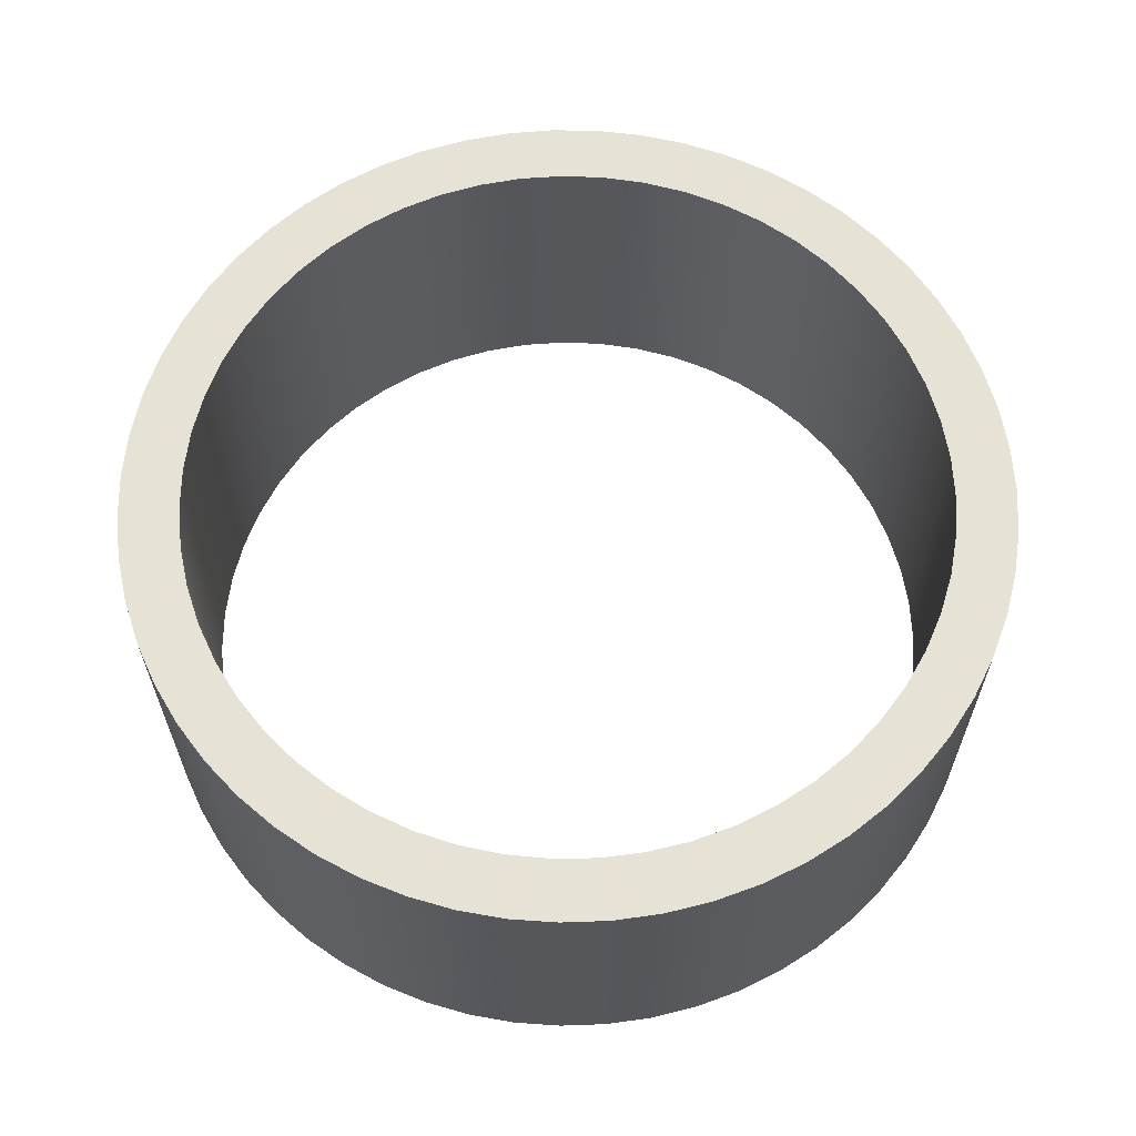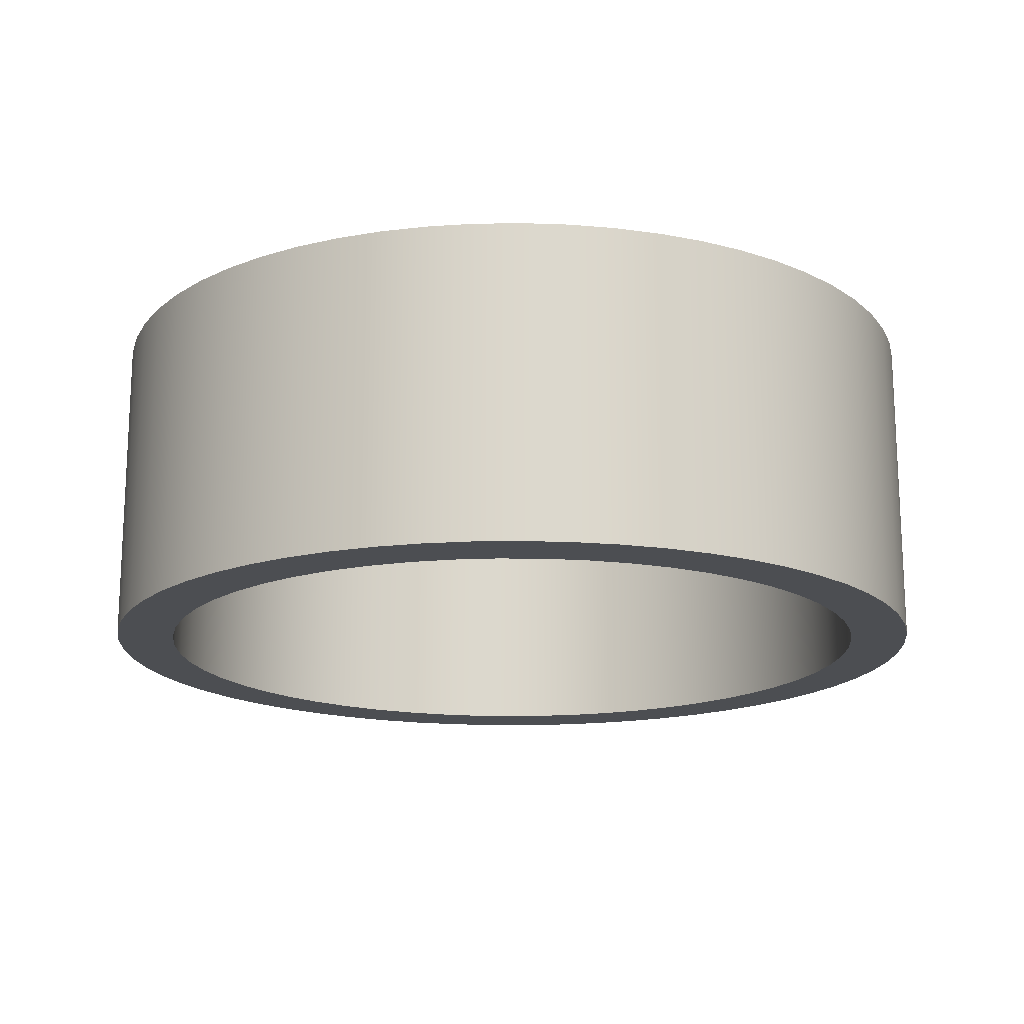
<metadata>
{"format":"obj","ext":"obj","renderer":"f3d","projection":"perspective","resolution":1024,"background":"white","views":[{"elev":62.9,"azim":72.7,"up":"+Z"},{"elev":-16.9,"azim":-136.9,"up":"+Z"}]}
</metadata>
<code>
v 0.82 4.491e-17 1.127
v 0.8147 0.09347 1.127
v 0.7987 0.1857 1.127
v 0.7723 0.2756 1.127
v 0.7359 0.3618 1.127
v 0.6898 0.4433 1.127
v 0.6348 0.5191 1.127
v 0.5715 0.588 1.127
v 0.5007 0.6494 1.127
v 0.4234 0.7022 1.127
v 0.3406 0.7459 1.127
v 0.2534 0.7799 1.127
v 0.1628 0.8037 1.127
v 0.07017 0.817 1.127
v -0.02342 0.8197 1.127
v -0.1167 0.8117 1.127
v -0.2085 0.7931 1.127
v -0.2975 0.7641 1.127
v -0.3827 0.7252 1.127
v -0.4628 0.6769 1.127
v -0.537 0.6197 1.127
v -0.6041 0.5545 1.127
v -0.6634 0.482 1.127
v -0.714 0.4032 1.127
v -0.7553 0.3192 1.127
v -0.7868 0.231 1.127
v -0.808 0.1398 1.127
v -0.8187 0.04681 1.127
v -0.8187 -0.04681 1.127
v -0.808 -0.1398 1.127
v -0.7868 -0.231 1.127
v -0.7553 -0.3192 1.127
v -0.714 -0.4032 1.127
v -0.6634 -0.482 1.127
v -0.6041 -0.5545 1.127
v -0.537 -0.6197 1.127
v -0.4628 -0.6769 1.127
v -0.3827 -0.7252 1.127
v -0.2975 -0.7641 1.127
v -0.2085 -0.7931 1.127
v -0.1167 -0.8117 1.127
v -0.02342 -0.8197 1.127
v 0.07017 -0.817 1.127
v 0.1628 -0.8037 1.127
v 0.2534 -0.7799 1.127
v 0.3406 -0.7459 1.127
v 0.4234 -0.7022 1.127
v 0.5007 -0.6494 1.127
v 0.5715 -0.588 1.127
v 0.6348 -0.5191 1.127
v 0.6898 -0.4433 1.127
v 0.7359 -0.3618 1.127
v 0.7723 -0.2756 1.127
v 0.7987 -0.1857 1.127
v 0.8147 -0.09347 1.127
v 0.95 6.083e-17 1.127
v 0.9446 -0.101 1.127
v 0.9285 -0.2008 1.127
v 0.9019 -0.2984 1.127
v 0.8651 -0.3926 1.127
v 0.8185 -0.4823 1.127
v 0.7626 -0.5665 1.127
v 0.698 -0.6444 1.127
v 0.6256 -0.7149 1.127
v 0.546 -0.7774 1.127
v 0.4603 -0.831 1.127
v 0.3694 -0.8752 1.127
v 0.2743 -0.9096 1.127
v 0.176 -0.9335 1.127
v 0.0758 -0.947 1.127
v -0.02529 -0.9497 1.127
v -0.1261 -0.9416 1.127
v -0.2255 -0.9229 1.127
v -0.3223 -0.8937 1.127
v -0.4154 -0.8543 1.127
v -0.5039 -0.8053 1.127
v -0.5866 -0.7472 1.127
v -0.6627 -0.6806 1.127
v -0.7313 -0.6063 1.127
v -0.7916 -0.5252 1.127
v -0.843 -0.438 1.127
v -0.8848 -0.346 1.127
v -0.9165 -0.2499 1.127
v -0.9379 -0.1511 1.127
v -0.9487 -0.05056 1.127
v -0.9487 0.05056 1.127
v -0.9379 0.1511 1.127
v -0.9165 0.2499 1.127
v -0.8848 0.346 1.127
v -0.843 0.438 1.127
v -0.7916 0.5252 1.127
v -0.7313 0.6063 1.127
v -0.6627 0.6806 1.127
v -0.5866 0.7472 1.127
v -0.5039 0.8053 1.127
v -0.4154 0.8543 1.127
v -0.3223 0.8937 1.127
v -0.2255 0.9229 1.127
v -0.1261 0.9416 1.127
v -0.02529 0.9497 1.127
v 0.0758 0.947 1.127
v 0.176 0.9335 1.127
v 0.2743 0.9096 1.127
v 0.3694 0.8752 1.127
v 0.4603 0.831 1.127
v 0.546 0.7774 1.127
v 0.6256 0.7149 1.127
v 0.698 0.6444 1.127
v 0.7626 0.5665 1.127
v 0.8185 0.4823 1.127
v 0.8651 0.3926 1.127
v 0.9019 0.2984 1.127
v 0.9285 0.2008 1.127
v 0.9446 0.101 1.127
v 0.95 6.083e-17 1.827
v 0.9446 -0.101 1.827
v 0.9285 -0.2008 1.827
v 0.9019 -0.2984 1.827
v 0.8651 -0.3926 1.827
v 0.8185 -0.4823 1.827
v 0.7626 -0.5665 1.827
v 0.698 -0.6444 1.827
v 0.6256 -0.7149 1.827
v 0.546 -0.7774 1.827
v 0.4603 -0.831 1.827
v 0.3694 -0.8752 1.827
v 0.2743 -0.9096 1.827
v 0.176 -0.9335 1.827
v 0.0758 -0.947 1.827
v -0.02529 -0.9497 1.827
v -0.1261 -0.9416 1.827
v -0.2255 -0.9229 1.827
v -0.3223 -0.8937 1.827
v -0.4154 -0.8543 1.827
v -0.5039 -0.8053 1.827
v -0.5866 -0.7472 1.827
v -0.6627 -0.6806 1.827
v -0.7313 -0.6063 1.827
v -0.7916 -0.5252 1.827
v -0.843 -0.438 1.827
v -0.8848 -0.346 1.827
v -0.9165 -0.2499 1.827
v -0.9379 -0.1511 1.827
v -0.9487 -0.05056 1.827
v -0.9487 0.05056 1.827
v -0.9379 0.1511 1.827
v -0.9165 0.2499 1.827
v -0.8848 0.346 1.827
v -0.843 0.438 1.827
v -0.7916 0.5252 1.827
v -0.7313 0.6063 1.827
v -0.6627 0.6806 1.827
v -0.5866 0.7472 1.827
v -0.5039 0.8053 1.827
v -0.4154 0.8543 1.827
v -0.3223 0.8937 1.827
v -0.2255 0.9229 1.827
v -0.1261 0.9416 1.827
v -0.02529 0.9497 1.827
v 0.0758 0.947 1.827
v 0.176 0.9335 1.827
v 0.2743 0.9096 1.827
v 0.3694 0.8752 1.827
v 0.4603 0.831 1.827
v 0.546 0.7774 1.827
v 0.6256 0.7149 1.827
v 0.698 0.6444 1.827
v 0.7626 0.5665 1.827
v 0.8185 0.4823 1.827
v 0.8651 0.3926 1.827
v 0.9019 0.2984 1.827
v 0.9285 0.2008 1.827
v 0.9446 0.101 1.827
v 0.95 6.083e-17 1.127
v 0.9446 0.101 1.127
v 0.9285 0.2008 1.127
v 0.9019 0.2984 1.127
v 0.8651 0.3926 1.127
v 0.8185 0.4823 1.127
v 0.7626 0.5665 1.127
v 0.698 0.6444 1.127
v 0.6256 0.7149 1.127
v 0.546 0.7774 1.127
v 0.4603 0.831 1.127
v 0.3694 0.8752 1.127
v 0.2743 0.9096 1.127
v 0.176 0.9335 1.127
v 0.0758 0.947 1.127
v -0.02529 0.9497 1.127
v -0.1261 0.9416 1.127
v -0.2255 0.9229 1.127
v -0.3223 0.8937 1.127
v -0.4154 0.8543 1.127
v -0.5039 0.8053 1.127
v -0.5866 0.7472 1.127
v -0.6627 0.6806 1.127
v -0.7313 0.6063 1.127
v -0.7916 0.5252 1.127
v -0.843 0.438 1.127
v -0.8848 0.346 1.127
v -0.9165 0.2499 1.127
v -0.9379 0.1511 1.127
v -0.9487 0.05056 1.127
v -0.9487 -0.05056 1.127
v -0.9379 -0.1511 1.127
v -0.9165 -0.2499 1.127
v -0.8848 -0.346 1.127
v -0.843 -0.438 1.127
v -0.7916 -0.5252 1.127
v -0.7313 -0.6063 1.127
v -0.6627 -0.6806 1.127
v -0.5866 -0.7472 1.127
v -0.5039 -0.8053 1.127
v -0.4154 -0.8543 1.127
v -0.3223 -0.8937 1.127
v -0.2255 -0.9229 1.127
v -0.1261 -0.9416 1.127
v -0.02529 -0.9497 1.127
v 0.0758 -0.947 1.127
v 0.176 -0.9335 1.127
v 0.2743 -0.9096 1.127
v 0.3694 -0.8752 1.127
v 0.4603 -0.831 1.127
v 0.546 -0.7774 1.127
v 0.6256 -0.7149 1.127
v 0.698 -0.6444 1.127
v 0.7626 -0.5665 1.127
v 0.8185 -0.4823 1.127
v 0.8651 -0.3926 1.127
v 0.9019 -0.2984 1.127
v 0.9285 -0.2008 1.127
v 0.9446 -0.101 1.127
v 0.95 6.083e-17 1.127
v 0.95 6.083e-17 1.827
v 0.82 4.491e-17 1.827
v 0.8147 0.09347 1.827
v 0.7987 0.1857 1.827
v 0.7723 0.2756 1.827
v 0.7359 0.3618 1.827
v 0.6898 0.4433 1.827
v 0.6348 0.5191 1.827
v 0.5715 0.588 1.827
v 0.5007 0.6494 1.827
v 0.4234 0.7022 1.827
v 0.3406 0.7459 1.827
v 0.2534 0.7799 1.827
v 0.1628 0.8037 1.827
v 0.07017 0.817 1.827
v -0.02342 0.8197 1.827
v -0.1167 0.8117 1.827
v -0.2085 0.7931 1.827
v -0.2975 0.7641 1.827
v -0.3827 0.7252 1.827
v -0.4628 0.6769 1.827
v -0.537 0.6197 1.827
v -0.6041 0.5545 1.827
v -0.6634 0.482 1.827
v -0.714 0.4032 1.827
v -0.7553 0.3192 1.827
v -0.7868 0.231 1.827
v -0.808 0.1398 1.827
v -0.8187 0.04681 1.827
v -0.8187 -0.04681 1.827
v -0.808 -0.1398 1.827
v -0.7868 -0.231 1.827
v -0.7553 -0.3192 1.827
v -0.714 -0.4032 1.827
v -0.6634 -0.482 1.827
v -0.6041 -0.5545 1.827
v -0.537 -0.6197 1.827
v -0.4628 -0.6769 1.827
v -0.3827 -0.7252 1.827
v -0.2975 -0.7641 1.827
v -0.2085 -0.7931 1.827
v -0.1167 -0.8117 1.827
v -0.02342 -0.8197 1.827
v 0.07017 -0.817 1.827
v 0.1628 -0.8037 1.827
v 0.2534 -0.7799 1.827
v 0.3406 -0.7459 1.827
v 0.4234 -0.7022 1.827
v 0.5007 -0.6494 1.827
v 0.5715 -0.588 1.827
v 0.6348 -0.5191 1.827
v 0.6898 -0.4433 1.827
v 0.7359 -0.3618 1.827
v 0.7723 -0.2756 1.827
v 0.7987 -0.1857 1.827
v 0.8147 -0.09347 1.827
v 0.82 4.491e-17 1.127
v 0.8147 -0.09347 1.127
v 0.7987 -0.1857 1.127
v 0.7723 -0.2756 1.127
v 0.7359 -0.3618 1.127
v 0.6898 -0.4433 1.127
v 0.6348 -0.5191 1.127
v 0.5715 -0.588 1.127
v 0.5007 -0.6494 1.127
v 0.4234 -0.7022 1.127
v 0.3406 -0.7459 1.127
v 0.2534 -0.7799 1.127
v 0.1628 -0.8037 1.127
v 0.07017 -0.817 1.127
v -0.02342 -0.8197 1.127
v -0.1167 -0.8117 1.127
v -0.2085 -0.7931 1.127
v -0.2975 -0.7641 1.127
v -0.3827 -0.7252 1.127
v -0.4628 -0.6769 1.127
v -0.537 -0.6197 1.127
v -0.6041 -0.5545 1.127
v -0.6634 -0.482 1.127
v -0.714 -0.4032 1.127
v -0.7553 -0.3192 1.127
v -0.7868 -0.231 1.127
v -0.808 -0.1398 1.127
v -0.8187 -0.04681 1.127
v -0.8187 0.04681 1.127
v -0.808 0.1398 1.127
v -0.7868 0.231 1.127
v -0.7553 0.3192 1.127
v -0.714 0.4032 1.127
v -0.6634 0.482 1.127
v -0.6041 0.5545 1.127
v -0.537 0.6197 1.127
v -0.4628 0.6769 1.127
v -0.3827 0.7252 1.127
v -0.2975 0.7641 1.127
v -0.2085 0.7931 1.127
v -0.1167 0.8117 1.127
v -0.02342 0.8197 1.127
v 0.07017 0.817 1.127
v 0.1628 0.8037 1.127
v 0.2534 0.7799 1.127
v 0.3406 0.7459 1.127
v 0.4234 0.7022 1.127
v 0.5007 0.6494 1.127
v 0.5715 0.588 1.127
v 0.6348 0.5191 1.127
v 0.6898 0.4433 1.127
v 0.7359 0.3618 1.127
v 0.7723 0.2756 1.127
v 0.7987 0.1857 1.127
v 0.8147 0.09347 1.127
v 0.82 4.491e-17 1.827
v 0.82 4.491e-17 1.127
v 0.82 4.491e-17 1.827
v 0.8147 -0.09347 1.827
v 0.7987 -0.1857 1.827
v 0.7723 -0.2756 1.827
v 0.7359 -0.3618 1.827
v 0.6898 -0.4433 1.827
v 0.6348 -0.5191 1.827
v 0.5715 -0.588 1.827
v 0.5007 -0.6494 1.827
v 0.4234 -0.7022 1.827
v 0.3406 -0.7459 1.827
v 0.2534 -0.7799 1.827
v 0.1628 -0.8037 1.827
v 0.07017 -0.817 1.827
v -0.02342 -0.8197 1.827
v -0.1167 -0.8117 1.827
v -0.2085 -0.7931 1.827
v -0.2975 -0.7641 1.827
v -0.3827 -0.7252 1.827
v -0.4628 -0.6769 1.827
v -0.537 -0.6197 1.827
v -0.6041 -0.5545 1.827
v -0.6634 -0.482 1.827
v -0.714 -0.4032 1.827
v -0.7553 -0.3192 1.827
v -0.7868 -0.231 1.827
v -0.808 -0.1398 1.827
v -0.8187 -0.04681 1.827
v -0.8187 0.04681 1.827
v -0.808 0.1398 1.827
v -0.7868 0.231 1.827
v -0.7553 0.3192 1.827
v -0.714 0.4032 1.827
v -0.6634 0.482 1.827
v -0.6041 0.5545 1.827
v -0.537 0.6197 1.827
v -0.4628 0.6769 1.827
v -0.3827 0.7252 1.827
v -0.2975 0.7641 1.827
v -0.2085 0.7931 1.827
v -0.1167 0.8117 1.827
v -0.02342 0.8197 1.827
v 0.07017 0.817 1.827
v 0.1628 0.8037 1.827
v 0.2534 0.7799 1.827
v 0.3406 0.7459 1.827
v 0.4234 0.7022 1.827
v 0.5007 0.6494 1.827
v 0.5715 0.588 1.827
v 0.6348 0.5191 1.827
v 0.6898 0.4433 1.827
v 0.7359 0.3618 1.827
v 0.7723 0.2756 1.827
v 0.7987 0.1857 1.827
v 0.8147 0.09347 1.827
v 0.95 6.083e-17 1.827
v 0.9446 0.101 1.827
v 0.9285 0.2008 1.827
v 0.9019 0.2984 1.827
v 0.8651 0.3926 1.827
v 0.8185 0.4823 1.827
v 0.7626 0.5665 1.827
v 0.698 0.6444 1.827
v 0.6256 0.7149 1.827
v 0.546 0.7774 1.827
v 0.4603 0.831 1.827
v 0.3694 0.8752 1.827
v 0.2743 0.9096 1.827
v 0.176 0.9335 1.827
v 0.0758 0.947 1.827
v -0.02529 0.9497 1.827
v -0.1261 0.9416 1.827
v -0.2255 0.9229 1.827
v -0.3223 0.8937 1.827
v -0.4154 0.8543 1.827
v -0.5039 0.8053 1.827
v -0.5866 0.7472 1.827
v -0.6627 0.6806 1.827
v -0.7313 0.6063 1.827
v -0.7916 0.5252 1.827
v -0.843 0.438 1.827
v -0.8848 0.346 1.827
v -0.9165 0.2499 1.827
v -0.9379 0.1511 1.827
v -0.9487 0.05056 1.827
v -0.9487 -0.05056 1.827
v -0.9379 -0.1511 1.827
v -0.9165 -0.2499 1.827
v -0.8848 -0.346 1.827
v -0.843 -0.438 1.827
v -0.7916 -0.5252 1.827
v -0.7313 -0.6063 1.827
v -0.6627 -0.6806 1.827
v -0.5866 -0.7472 1.827
v -0.5039 -0.8053 1.827
v -0.4154 -0.8543 1.827
v -0.3223 -0.8937 1.827
v -0.2255 -0.9229 1.827
v -0.1261 -0.9416 1.827
v -0.02529 -0.9497 1.827
v 0.0758 -0.947 1.827
v 0.176 -0.9335 1.827
v 0.2743 -0.9096 1.827
v 0.3694 -0.8752 1.827
v 0.4603 -0.831 1.827
v 0.546 -0.7774 1.827
v 0.6256 -0.7149 1.827
v 0.698 -0.6444 1.827
v 0.7626 -0.5665 1.827
v 0.8185 -0.4823 1.827
v 0.8651 -0.3926 1.827
v 0.9019 -0.2984 1.827
v 0.9285 -0.2008 1.827
v 0.9446 -0.101 1.827
f 2 114 1
f 1 114 56
f 1 56 57
f 114 2 113
f 113 2 3
f 113 3 112
f 112 3 4
f 112 4 111
f 111 4 5
f 111 5 110
f 110 5 6
f 110 6 109
f 109 6 7
f 109 7 108
f 108 7 8
f 108 8 107
f 107 8 9
f 107 9 106
f 106 9 10
f 106 10 105
f 105 10 11
f 105 11 104
f 104 11 12
f 104 12 103
f 103 12 13
f 103 13 102
f 102 13 14
f 102 14 101
f 101 14 15
f 101 15 100
f 100 15 99
f 99 15 16
f 99 16 98
f 98 16 17
f 98 17 97
f 97 17 18
f 97 18 96
f 96 18 19
f 96 19 95
f 95 19 20
f 95 20 94
f 94 20 21
f 94 21 93
f 93 21 22
f 93 22 92
f 92 22 23
f 92 23 91
f 91 23 24
f 91 24 90
f 90 24 25
f 90 25 89
f 89 25 26
f 89 26 88
f 88 26 27
f 88 27 87
f 87 27 28
f 87 28 86
f 86 28 29
f 86 29 85
f 85 29 84
f 84 29 30
f 84 30 83
f 83 30 31
f 83 31 82
f 82 31 32
f 82 32 81
f 81 32 33
f 81 33 80
f 80 33 34
f 80 34 79
f 79 34 35
f 79 35 78
f 78 35 36
f 78 36 77
f 77 36 37
f 77 37 76
f 76 37 38
f 76 38 75
f 75 38 39
f 75 39 74
f 74 39 40
f 74 40 73
f 73 40 41
f 73 41 72
f 72 41 42
f 72 42 71
f 71 42 70
f 70 42 43
f 70 43 69
f 69 43 44
f 69 44 68
f 68 44 45
f 68 45 67
f 67 45 46
f 67 46 66
f 66 46 47
f 66 47 65
f 65 47 48
f 65 48 64
f 64 48 49
f 64 49 63
f 63 49 50
f 63 50 62
f 62 50 51
f 62 51 61
f 61 51 52
f 61 52 60
f 60 52 53
f 60 53 59
f 59 53 54
f 59 54 58
f 58 54 55
f 58 55 57
f 57 55 1
f 116 232 115
f 115 232 233
f 234 174 173
f 173 174 175
f 173 175 172
f 172 175 176
f 172 176 171
f 171 176 177
f 171 177 170
f 170 177 178
f 170 178 169
f 169 178 179
f 169 179 168
f 168 179 180
f 168 180 167
f 167 180 181
f 167 181 166
f 166 181 182
f 166 182 165
f 165 182 183
f 165 183 164
f 164 183 184
f 164 184 163
f 163 184 185
f 163 185 162
f 162 185 186
f 162 186 161
f 161 186 187
f 161 187 160
f 160 187 188
f 160 188 159
f 159 188 189
f 159 189 158
f 158 189 190
f 158 190 157
f 157 190 191
f 157 191 156
f 156 191 192
f 156 192 155
f 155 192 193
f 155 193 154
f 154 193 194
f 154 194 153
f 153 194 195
f 153 195 152
f 152 195 196
f 152 196 151
f 151 196 197
f 151 197 150
f 150 197 198
f 150 198 149
f 149 198 199
f 149 199 148
f 148 199 200
f 148 200 147
f 147 200 201
f 147 201 146
f 146 201 202
f 146 202 145
f 145 202 203
f 145 203 144
f 144 203 204
f 144 204 143
f 143 204 205
f 143 205 142
f 142 205 206
f 142 206 141
f 141 206 207
f 141 207 140
f 140 207 208
f 140 208 139
f 139 208 209
f 139 209 138
f 138 209 210
f 138 210 137
f 137 210 211
f 137 211 136
f 136 211 212
f 136 212 135
f 135 212 213
f 135 213 134
f 134 213 214
f 134 214 133
f 133 214 215
f 133 215 132
f 132 215 216
f 132 216 131
f 131 216 217
f 131 217 130
f 130 217 218
f 130 218 129
f 129 218 219
f 129 219 128
f 128 219 220
f 128 220 127
f 127 220 221
f 127 221 126
f 126 221 222
f 126 222 125
f 125 222 223
f 125 223 124
f 124 223 224
f 124 224 123
f 123 224 225
f 123 225 122
f 122 225 226
f 122 226 121
f 121 226 227
f 121 227 120
f 120 227 228
f 120 228 119
f 119 228 229
f 119 229 118
f 118 229 230
f 118 230 117
f 117 230 231
f 117 231 116
f 116 231 232
f 236 344 235
f 235 344 346
f 345 290 289
f 289 290 291
f 289 291 288
f 288 291 292
f 288 292 287
f 287 292 293
f 287 293 286
f 286 293 294
f 286 294 285
f 285 294 295
f 285 295 284
f 284 295 296
f 284 296 283
f 283 296 297
f 283 297 282
f 282 297 298
f 282 298 281
f 281 298 299
f 281 299 280
f 280 299 300
f 280 300 279
f 279 300 301
f 279 301 278
f 278 301 302
f 278 302 277
f 277 302 303
f 277 303 276
f 276 303 304
f 276 304 275
f 275 304 305
f 275 305 274
f 274 305 306
f 274 306 273
f 273 306 307
f 273 307 272
f 272 307 308
f 272 308 271
f 271 308 309
f 271 309 270
f 270 309 310
f 270 310 269
f 269 310 311
f 269 311 268
f 268 311 312
f 268 312 267
f 267 312 313
f 267 313 266
f 266 313 314
f 266 314 265
f 265 314 315
f 265 315 264
f 264 315 316
f 264 316 263
f 263 316 317
f 263 317 262
f 262 317 318
f 262 318 261
f 261 318 319
f 261 319 260
f 260 319 320
f 260 320 259
f 259 320 321
f 259 321 258
f 258 321 322
f 258 322 257
f 257 322 323
f 257 323 256
f 256 323 324
f 256 324 255
f 255 324 325
f 255 325 254
f 254 325 326
f 254 326 253
f 253 326 327
f 253 327 252
f 252 327 328
f 252 328 251
f 251 328 329
f 251 329 250
f 250 329 330
f 250 330 249
f 249 330 331
f 249 331 248
f 248 331 332
f 248 332 247
f 247 332 333
f 247 333 246
f 246 333 334
f 246 334 245
f 245 334 335
f 245 335 244
f 244 335 336
f 244 336 243
f 243 336 337
f 243 337 242
f 242 337 338
f 242 338 241
f 241 338 339
f 241 339 240
f 240 339 340
f 240 340 239
f 239 340 341
f 239 341 238
f 238 341 342
f 238 342 237
f 237 342 343
f 237 343 236
f 236 343 344
f 348 460 347
f 347 460 402
f 347 402 403
f 460 348 459
f 459 348 349
f 459 349 458
f 458 349 350
f 458 350 457
f 457 350 351
f 457 351 456
f 456 351 352
f 456 352 455
f 455 352 353
f 455 353 454
f 454 353 354
f 454 354 453
f 453 354 355
f 453 355 452
f 452 355 356
f 452 356 451
f 451 356 357
f 451 357 450
f 450 357 358
f 450 358 449
f 449 358 359
f 449 359 448
f 448 359 360
f 448 360 447
f 447 360 361
f 447 361 446
f 446 361 445
f 445 361 362
f 445 362 444
f 444 362 363
f 444 363 443
f 443 363 364
f 443 364 442
f 442 364 365
f 442 365 441
f 441 365 366
f 441 366 440
f 440 366 367
f 440 367 439
f 439 367 368
f 439 368 438
f 438 368 369
f 438 369 437
f 437 369 370
f 437 370 436
f 436 370 371
f 436 371 435
f 435 371 372
f 435 372 434
f 434 372 373
f 434 373 433
f 433 373 374
f 433 374 432
f 432 374 431
f 431 374 375
f 431 375 430
f 430 375 376
f 430 376 429
f 429 376 377
f 429 377 428
f 428 377 378
f 428 378 427
f 427 378 379
f 427 379 426
f 426 379 380
f 426 380 425
f 425 380 381
f 425 381 424
f 424 381 382
f 424 382 423
f 423 382 383
f 423 383 422
f 422 383 384
f 422 384 421
f 421 384 385
f 421 385 420
f 420 385 386
f 420 386 419
f 419 386 387
f 419 387 418
f 418 387 388
f 418 388 417
f 417 388 416
f 416 388 389
f 416 389 415
f 415 389 390
f 415 390 414
f 414 390 391
f 414 391 413
f 413 391 392
f 413 392 412
f 412 392 393
f 412 393 411
f 411 393 394
f 411 394 410
f 410 394 395
f 410 395 409
f 409 395 396
f 409 396 408
f 408 396 397
f 408 397 407
f 407 397 398
f 407 398 406
f 406 398 399
f 406 399 405
f 405 399 400
f 405 400 404
f 404 400 401
f 404 401 403
f 403 401 347

</code>
